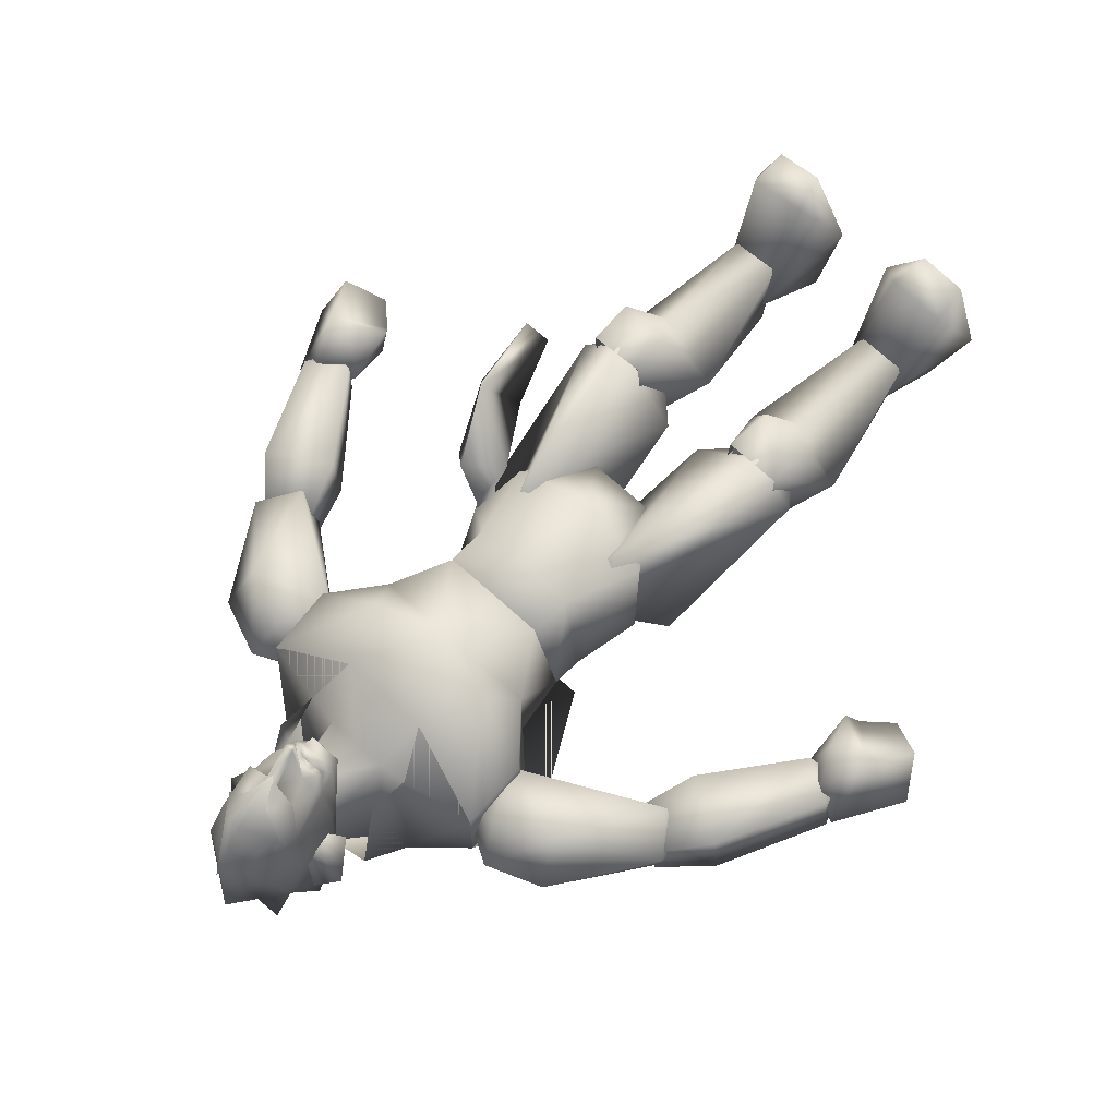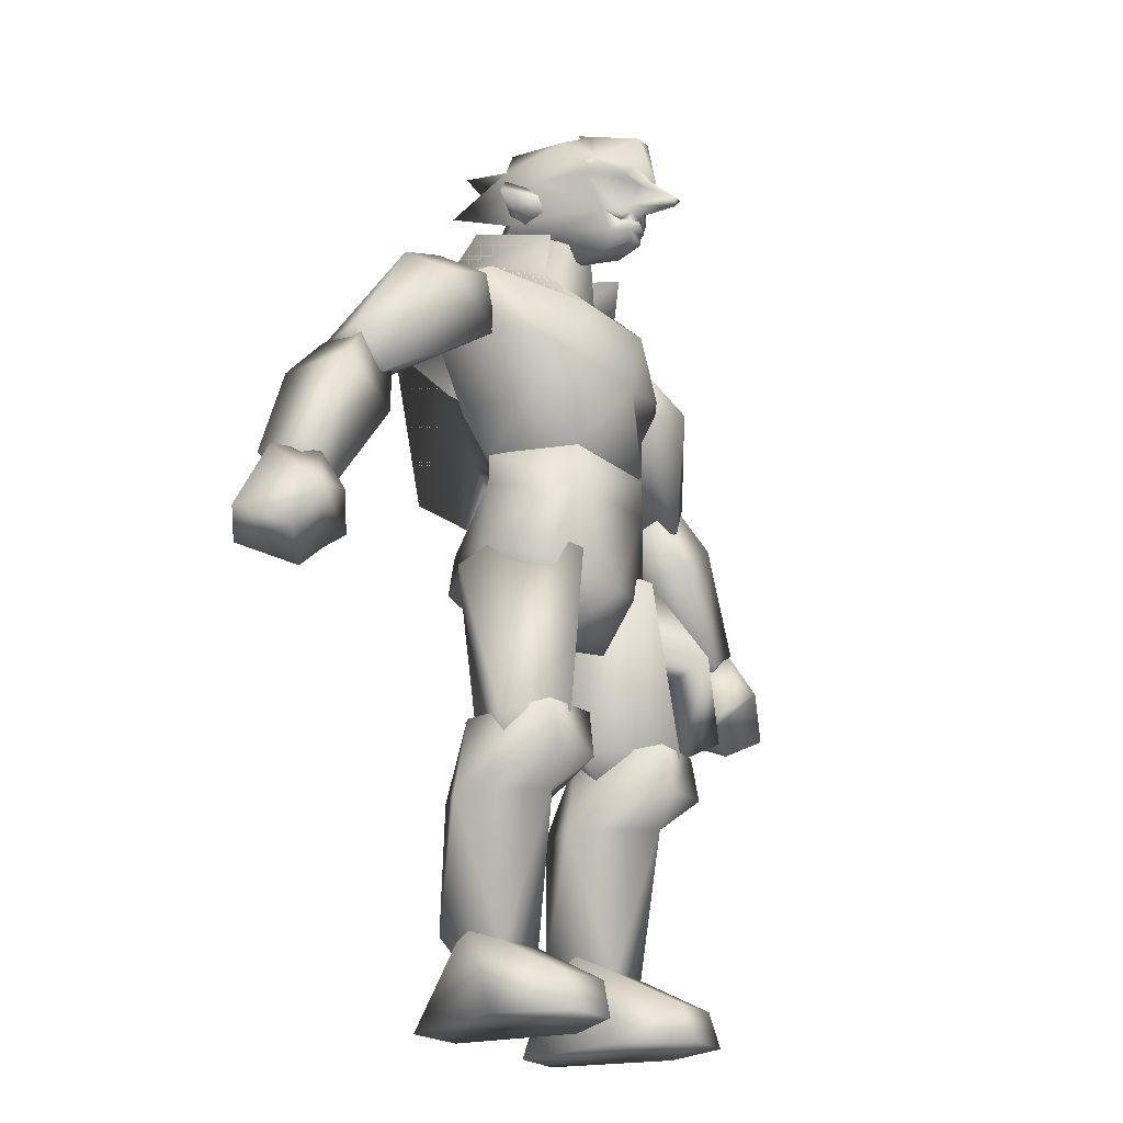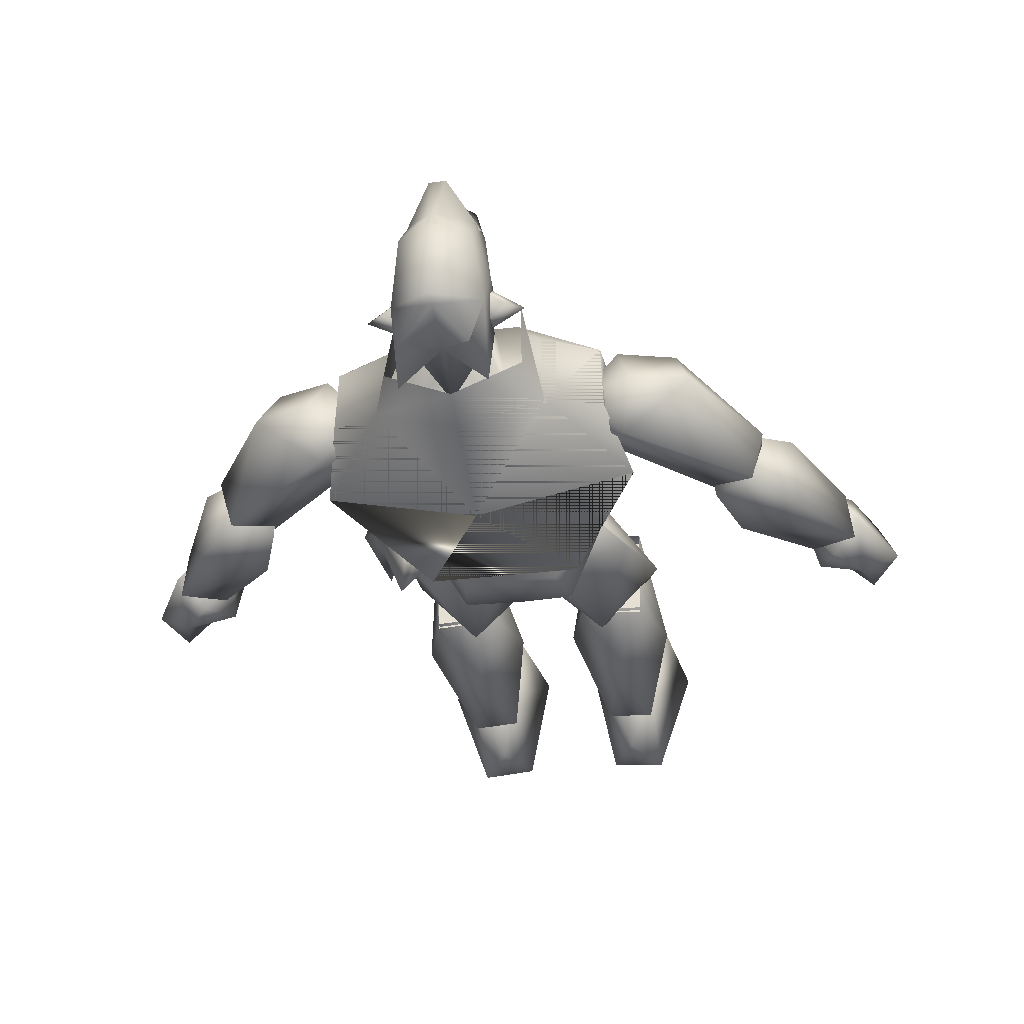
<metadata>
{"format":"obj","ext":"obj","renderer":"f3d","projection":"perspective","resolution":1024,"background":"white","views":[{"elev":64.0,"azim":-136.7,"up":"+Z"},{"elev":-20.6,"azim":-55.6,"up":"+Y"},{"elev":-32.9,"azim":-170.5,"up":"+Z"}]}
</metadata>
<code>
v 16.33 71.74 3.138
v 16.58 61.95 -0.3383
v 18.06 63.46 3.105
v 17.85 70.19 0.4843
v 14.3 68.42 -2.075
v 11.38 77.83 -6.61
v 11.58 73.27 -5.314
v 13.06 78.15 -0.5263
v 15.26 76.25 -3.12
v 12.49 74.64 -9.595
v 8.57 83.76 -9.584
v 7.148 82.25 -10.72
v 9.081 82.57 -11.82
v -0.005844 118.6 6.104
v -3.404 118.7 2
v -2.824 115.3 6.4
v -3.904 116.4 2.235
v -0.5455 115.1 6.66
v -0.4955 115.2 7.714
v -4.474 116.5 -2.506
v 0.4944 115.1 6.66
v 2.772 115.3 6.4
v 0.4445 115.2 7.714
v 3.352 118.7 2
v 3.852 116.4 2.235
v 4.422 116.5 -2.506
v -0.005844 112 6.503
v -0.005844 111.8 10.27
v -1.365 112.8 6.039
v -0.4855 112.6 10.57
v 1.313 112.8 6.039
v 0.4345 112.6 10.57
v -0.005844 111.4 6.125
v 1.213 110.7 5.924
v 1.103 111.3 5.756
v -0.005844 110.8 6.356
v -1.265 110.7 5.924
v -1.155 111.3 5.756
v 0.8835 109.4 5.753
v -1.005 110.3 5.706
v -0.8355 109.4 5.753
v 0.9535 110.3 5.706
v 2.233 110.2 4.247
v 1.303 108.7 2.96
v -1.875 111.1 5.203
v -2.285 110.2 4.247
v -1.355 108.7 2.96
v 1.824 111.1 5.203
v 2.972 112.2 3.906
v -3.014 112.2 3.906
v -0.005844 112.2 3.906
v -0.005844 111.4 6.204
v -1.986 111.1 5.205
v 1.934 111.1 5.205
v 15.03 96.52 -11.91
v -0.005844 98.68 -16.64
v 8.03 107.6 -10.31
v -8.022 107.6 -10.31
v -14.97 96.52 -11.91
v -13.09 103.7 -8.652
v 13.03 103.7 -8.652
v 8 86.81 -5.763
v 8.619 92.29 0.5855
v 5.362 87.14 2.659
v 8.03 91.62 -8.848
v -0.005844 99.44 -14.3
v -0.005844 86.77 -9.873
v -8.062 91.62 -8.848
v -7.982 86.81 -5.763
v 6.93 95.43 3.504
v 12.96 97.11 -0.4839
v -8.661 92.29 0.5855
v -6.992 95.43 3.504
v -12.97 97.11 -0.4839
v -0.005844 93.72 5.049
v 12.81 103.6 -2.198
v -12.97 96.36 -7.971
v 12.96 96.36 -7.971
v -0.005844 81.77 -3.442
v -5.463 87.14 2.659
v -12.86 103.6 -2.198
v -7.982 86.95 -5.751
v -0.005844 92.93 -3.308
v -0.005844 87.23 -9.849
v 8.239 81.03 0.631
v 8.07 83.86 -5.742
v 5.401 82.78 2.642
v 8 86.95 -5.751
v 5.362 86.65 2.667
v -5.463 86.65 2.667
v -8.052 83.86 -5.813
v -8.29 81.03 0.631
v -5.493 82.78 2.642
v -0.005844 84.15 -10.28
v 4.751 78.89 -12.1
v -4.753 78.89 -12.1
v 9.449 77.29 -5.384
v 7.81 75.11 1.002
v -0.005844 73.84 3.46
v -5.763 74.66 -12.03
v 5.362 74.66 -12.03
v -0.005844 70.98 -9.964
v -7.862 75.11 1.002
v -3.364 69.05 -0.5406
v 3.362 69.05 -0.5405
v -9.441 77.29 -5.384
v -3.194 105.4 -1.276
v -5.003 108.4 -11.08
v -9.921 104.1 -4.161
v -4.524 101.4 3.309
v 4.992 108.4 -11.08
v 3.142 105.4 -1.276
v 9.869 104.1 -4.161
v 4.502 101.4 3.309
v 2.643 114.7 -4.82
v -1.375 112.5 -0.5996
v 1.323 112.5 -0.5996
v -2.695 114.7 -4.82
v -7.402 115.1 -5.243
v -5.673 117.1 -5.905
v -2.025 113.1 -6.943
v -5.343 112.2 -3.055
v -2.025 115.1 -1.027
v 7.35 115.1 -5.243
v 1.973 115.1 -1.027
v 5.291 112.2 -3.055
v 5.622 117.1 -5.905
v 1.973 113.1 -6.943
v 0.8144 120.1 6.709
v -0.005844 123.2 -0.8815
v -0.8256 120.1 6.709
v -0.005844 114.9 8.161
v 3.722 117.5 2.385
v -3.774 117.5 2.385
v -0.005844 112.8 -9.03
v -3.424 120.8 -0.5564
v -4.344 118.9 -6.783
v -4.194 112.8 -6.215
v -0.005844 123.5 -9.088
v -0.005844 121.2 -8.629
v -0.005844 122.6 0.7688
v -0.005844 116.1 -9.772
v -0.005844 111.2 -11.99
v -3.304 111.3 -0.9104
v -0.005844 109 -3.155
v 4.142 112.8 -6.215
v 3.252 111.3 -0.9104
v 3.372 120.8 -0.5564
v 4.292 118.9 -6.783
v 3.212 120.4 -12.44
v -3.263 120.4 -12.44
v 4.132 115.5 -13.33
v -4.184 115.7 -13.39
v -4.024 112.6 -0.8531
v 3.972 112.6 -0.8531
v -6.113 105.2 -0.7691
v 6.062 105.2 -0.7691
v -0.005844 108.3 -13.08
v -0.005844 112 -11.83
v -6.522 111.6 -8.757
v -6.033 109.3 -0.155
v 6.47 111.6 -8.757
v 5.981 109.3 -0.155
v 2.762 112.7 4.884
v 2.463 115.3 5.404
v -2.814 112.7 4.884
v -2.515 115.3 5.404
v 1.113 111.9 4.915
v -0.005844 111.2 5.144
v 1.583 111.2 4.437
v 2.053 112.5 3.433
v -1.165 111.9 4.915
v -0.005844 111.9 5.211
v -2.105 112.5 3.433
v -1.635 111.2 4.437
v -1.275 111.9 6.128
v 1.223 111.9 6.128
v -2.066 111.7 5.554
v 2.014 111.7 5.554
v 7.18 83.71 -14.32
v -7.592 83.71 -14.32
v -36.11 78.69 -8.274
v -36.19 73.2 -11.1
v -39.87 71.96 -8.853
v -33.37 76.73 -10.9
v -37.14 69.92 -10.96
v -38.08 69.64 -3.716
v -31.87 69.94 -5.692
v -35.62 74.06 -2.785
v -34.52 67.59 -5.884
v -31.02 76.23 -4.97
v -34.51 75.22 -7.26
v -31.36 75.99 -9.669
v -35.54 78.54 -10.18
v -35.01 78.68 -5.311
v -32.02 74.72 -3.282
v -33.63 77.91 -4.631
v -30.71 75.84 -7.125
v -24.43 84.64 -11.78
v -24.22 85.2 -4.824
v -30.17 88.87 -4.936
v -30.37 88.32 -11.9
v -22.22 90.51 -6.436
v -22.35 90.14 -11.12
v -26.35 92.61 -11.19
v -26.21 92.99 -6.515
v -31.76 71.03 -8.787
v -30.82 71.07 -3.974
v -10.32 98.44 -8.199
v -10.45 101.9 -6.207
v -12.24 96.99 -2.02
v -14.81 102.3 -11.15
v -23.19 88.83 -9.983
v -26.14 92.61 -11.11
v -24.49 89.22 -5.253
v -21.17 102.6 -5.973
v -27.43 93.01 -6.372
v -26.78 89.74 -8.429
v -19.81 99.85 -1.195
v -14.36 102.1 -1.725
v -15.65 104.7 -6.304
v 39.87 71.96 -8.853
v 36.19 73.2 -11.1
v 36.11 78.69 -8.274
v 33.37 76.73 -10.9
v 37.14 69.92 -10.96
v 35.62 74.06 -2.785
v 31.87 69.94 -5.692
v 38.08 69.64 -3.716
v 34.52 67.59 -5.884
v 31.36 75.99 -9.669
v 34.51 75.22 -7.26
v 31.02 76.23 -4.97
v 35.01 78.68 -5.311
v 35.54 78.54 -10.18
v 33.63 77.91 -4.631
v 32.02 74.72 -3.282
v 30.71 75.84 -7.125
v 24.22 85.2 -4.824
v 24.43 84.64 -11.78
v 30.17 88.87 -4.936
v 30.37 88.32 -11.9
v 26.35 92.61 -11.19
v 22.35 90.14 -11.12
v 22.22 90.51 -6.436
v 26.21 92.99 -6.515
v 31.76 71.03 -8.787
v 30.82 71.07 -3.974
v 12.24 96.99 -2.02
v 10.45 101.9 -6.207
v 10.32 98.44 -8.199
v 14.81 102.3 -11.15
v 26.14 92.61 -11.11
v 23.19 88.83 -9.983
v 24.49 89.22 -5.253
v 27.43 93.01 -6.372
v 21.17 102.6 -5.973
v 26.78 89.74 -8.429
v 19.81 99.85 -1.195
v 14.36 102.1 -1.725
v 15.65 104.7 -6.304
v -5.152 59.7 -5.422
v -11.41 59.72 -5.815
v -11.67 59.27 3.339
v -6.052 59.26 3.694
v -6.158 36.19 5.538
v -10.44 41.91 -5.929
v -11.96 36.27 5.004
v -5.12 32.56 -10.87
v -5.611 41.85 -5.486
v -2.91 32.61 0.6043
v -7.644 37.49 -10.91
v -10.59 32.63 -11.38
v -6.979 32.72 6.745
v -11.7 32.78 6.311
v -14.34 32.77 -0.446
v -7.098 60.06 -7.579
v -0.8465 68.8 -4.923
v -1.949 60.02 -2.49
v -3.592 75.65 -9.626
v -5.833 76.22 3.395
v -1.124 78.8 -5.116
v -6.451 79.98 -3.149
v -13.51 59.73 -0.39
v -9.086 59.78 4.222
v -8.955 53.33 -2.018
v -11.76 74.79 -6.437
v -5.152 59.99 -4.995
v -2.888 52.64 -4.373
v -7.938 53.64 -10.29
v -11.41 59.97 -5.388
v -6.052 60.34 4.125
v -6.653 55.89 4.978
v -13.69 52.61 -5.054
v -11.67 60.32 3.771
v -11.59 56 4.626
v -10.86 38.94 -1.721
v -8.138 36.4 -6.32
v -6.035 38.95 -1.417
v -10.35 40.95 -8.929
v -5.644 40.96 -8.633
v -8.798 53.08 2.022
v 11.67 59.27 3.339
v 11.41 59.72 -5.815
v 5.152 59.7 -5.422
v 6.052 59.26 3.694
v 11.96 36.27 5.004
v 10.44 41.91 -5.929
v 6.158 36.19 5.538
v 2.91 32.61 0.6043
v 5.611 41.85 -5.486
v 5.12 32.56 -10.87
v 7.644 37.49 -10.91
v 10.59 32.63 -11.38
v 6.979 32.72 6.745
v 11.7 32.78 6.311
v 14.34 32.77 -0.446
v 1.949 60.02 -2.49
v 0.8465 68.8 -4.923
v 7.098 60.06 -7.579
v 3.592 75.65 -9.626
v 6.451 79.98 -3.149
v 1.124 78.8 -5.116
v 5.833 76.22 3.395
v 9.086 59.78 4.222
v 13.51 59.73 -0.39
v 8.955 53.33 -2.018
v 11.76 74.79 -6.437
v 7.938 53.64 -10.29
v 2.888 52.64 -4.373
v 5.152 59.99 -4.995
v 11.41 59.97 -5.388
v 6.653 55.89 4.978
v 6.052 60.34 4.125
v 11.67 60.32 3.771
v 13.69 52.61 -5.054
v 11.59 56 4.626
v 6.035 38.95 -1.417
v 8.138 36.4 -6.32
v 10.86 38.94 -1.721
v 5.644 40.96 -8.633
v 10.35 40.95 -8.929
v 8.798 53.08 2.022
v 15.03 96.52 -11.91
v -0.005844 98.68 -16.64
v 8.03 107.6 -10.31
v -8.022 107.6 -10.31
v -14.97 96.52 -11.91
v -13.09 103.7 -8.652
v 13.03 103.7 -8.652
v 12.81 103.6 -2.198
v -12.86 103.6 -2.198
v -4.524 101.4 3.309
v 4.502 101.4 3.309
v -6.113 105.2 -0.7691
v 6.062 105.2 -0.7691
v -0.005844 108.3 -13.08
v -0.005844 112 -11.83
v -6.522 111.6 -8.757
v -6.033 109.3 -0.155
v 6.47 111.6 -8.757
v 5.981 109.3 -0.155
g Regroup25
f 14 15 16
f 15 17 16
f 16 18 19
f 14 16 19
f 17 15 20
f 21 22 23
f 22 14 23
f 24 14 22
f 25 24 22
f 24 25 26
f 27 28 29
f 28 30 29
f 31 21 32
f 31 28 27
f 28 31 32
f 30 18 29
f 33 34 35
f 36 33 37
f 37 33 38
f 33 36 34
f 39 40 41
f 36 42 34
f 40 36 37
f 42 40 39
f 42 36 40
f 43 42 44
f 42 39 44
f 45 37 38
f 40 46 47
f 46 40 37
f 42 43 34
f 34 48 35
f 46 37 45
f 34 43 48
f 41 40 47
f 47 44 41
f 41 44 39
f 43 49 48
f 50 46 45
f 51 48 49
f 52 51 35
f 51 52 38
f 51 53 50
f 53 51 38
f 50 45 51
f 51 54 35
f 54 51 49
f 55 56 57
f 58 56 59
f 59 60 58
f 61 55 57
f 62 63 64
f 63 62 65
f 66 65 67
f 65 62 67
f 68 67 69
f 66 67 68
f 70 63 71
f 72 73 74
f 72 75 73
f 75 63 70
f 76 71 61
f 74 60 77
f 60 66 77
f 66 68 77
f 66 61 78
f 65 66 78
f 74 68 72
f 68 74 77
f 79 64 80
f 61 71 78
f 79 67 62
f 79 69 67
f 72 69 80
f 79 62 64
f 69 72 68
f 78 63 65
f 63 78 71
f 63 75 64
f 75 72 80
f 80 69 79
f 74 81 60
f 64 75 80
f 82 83 84
f 85 86 87
f 88 83 89
f 83 82 90
f 83 88 84
f 89 83 90
f 91 92 93
f 94 95 96
f 95 86 97
f 98 87 99
f 95 100 96
f 100 95 101
f 100 101 102
f 99 103 104
f 103 93 92
f 99 104 105
f 93 103 99
f 98 99 105
f 100 102 104
f 102 101 105
f 91 96 106
f 100 106 96
f 87 98 85
f 87 93 99
f 95 94 86
f 97 101 95
f 102 105 104
f 94 96 91
f 107 108 109
f 110 107 109
f 111 112 113
f 112 114 113
f 104 103 106
f 104 106 100
f 92 91 106
f 92 106 103
f 98 105 97
f 86 85 97
f 97 105 101
f 97 85 98
f 32 21 23
f 18 30 19
f 30 28 32
f 23 14 19
f 23 30 32
f 30 23 19
f 115 116 117
f 116 115 118
f 107 116 118
f 117 116 107
f 118 108 107
f 115 112 111
f 112 117 107
f 112 115 117
f 119 120 121
f 119 121 122
f 123 119 122
f 119 123 120
f 124 125 126
f 125 124 127
f 127 124 128
f 128 124 126
f 129 130 131
f 129 131 132
f 133 130 129
f 131 134 132
f 130 134 131
f 129 132 133
f 107 110 114
f 107 114 112
f 75 114 110
f 75 110 73
f 75 70 114
f 89 93 87
f 93 89 90
f 135 111 108
f 135 115 111
f 135 118 115
f 118 135 108
f 20 136 137
f 138 20 137
f 137 139 140
f 15 136 20
f 136 139 137
f 14 136 15
f 141 139 136
f 14 141 136
f 138 142 143
f 144 138 145
f 143 145 138
f 142 146 143
f 146 147 145
f 145 143 146
f 148 14 24
f 139 141 148
f 141 14 148
f 148 26 149
f 26 146 149
f 139 149 140
f 148 24 26
f 139 148 149
f 140 150 142
f 150 149 142
f 151 140 142
f 137 151 142
f 137 140 151
f 140 149 150
f 146 152 149
f 137 142 153
f 153 138 137
f 152 146 142
f 149 152 142
f 138 153 142
f 154 138 144
f 138 154 20
f 50 154 144
f 20 50 17
f 154 50 20
f 146 155 147
f 155 146 26
f 155 49 147
f 49 26 25
f 49 155 26
f 43 147 49
f 46 144 47
f 147 43 44
f 144 46 50
f 44 145 147
f 145 47 144
f 47 145 44
f 38 33 35
f 38 48 45
f 48 38 35
f 51 45 48
f 87 88 89
f 88 87 86
f 86 84 88
f 84 86 94
f 91 84 94
f 84 91 82
f 82 93 90
f 93 82 91
f 81 156 58
f 81 110 156
f 81 58 60
f 73 81 74
f 73 110 81
f 114 76 157
f 114 70 76
f 76 70 71
f 158 58 159
f 159 58 160
f 58 161 160
f 58 156 161
f 57 158 159
f 57 159 162
f 157 57 163
f 163 57 162
f 157 76 57
f 57 76 61
f 56 158 57
f 158 56 58
f 122 121 123
f 127 128 125
f 128 126 125
f 121 120 123
f 25 164 49
f 165 21 31
f 22 165 25
f 22 21 165
f 165 164 25
f 165 31 164
f 166 17 50
f 18 167 29
f 167 16 17
f 18 16 167
f 166 167 17
f 29 167 166
f 168 169 170
f 171 168 170
f 172 169 173
f 169 168 173
f 172 174 175
f 169 172 175
f 52 176 38
f 177 52 35
f 176 27 29
f 176 52 27
f 52 177 27
f 27 177 31
f 178 50 53
f 50 178 166
f 176 53 38
f 176 178 53
f 166 178 29
f 178 176 29
f 179 49 164
f 49 179 54
f 177 179 31
f 179 177 54
f 54 177 35
f 179 164 31
f 56 180 181
f 59 56 181
f 180 56 55
f 182 183 184
f 182 185 183
f 186 184 183
f 187 188 189
f 188 187 190
f 191 192 193
f 194 192 195
f 192 194 193
f 192 191 195
f 196 197 189
f 197 196 198
f 187 186 190
f 184 186 187
f 186 188 190
f 186 183 188
f 184 189 182
f 182 189 197
f 187 189 184
f 197 198 185
f 197 185 182
f 191 199 200
f 191 201 195
f 194 201 202
f 194 199 193
f 203 204 205
f 203 205 206
f 201 205 202
f 201 203 206
f 203 201 200
f 199 205 204
f 205 199 202
f 203 199 204
f 199 203 200
f 205 201 206
f 199 191 193
f 201 191 200
f 201 194 195
f 199 194 202
f 183 185 207
f 188 183 207
f 189 208 196
f 208 188 207
f 198 208 207
f 208 198 196
f 208 189 188
f 185 198 207
f 209 210 211
f 210 209 212
f 212 213 214
f 211 215 213
f 216 214 217
f 218 215 217
f 209 213 212
f 213 209 211
f 218 214 213
f 219 217 215
f 214 218 217
f 215 218 213
f 211 219 215
f 217 219 216
f 216 212 214
f 210 220 211
f 219 211 220
f 220 210 221
f 210 212 221
f 212 216 221
f 221 219 220
f 219 221 216
f 222 223 224
f 223 225 224
f 223 222 226
f 227 228 229
f 230 229 228
f 231 232 233
f 234 232 235
f 231 235 232
f 234 233 232
f 227 236 237
f 238 237 236
f 230 226 229
f 229 226 222
f 230 228 226
f 228 223 226
f 224 227 222
f 236 227 224
f 222 227 229
f 225 238 236
f 224 225 236
f 239 240 233
f 234 241 233
f 242 241 235
f 231 240 235
f 243 244 245
f 246 243 245
f 242 243 241
f 246 245 241
f 239 241 245
f 244 243 240
f 242 240 243
f 244 240 245
f 239 245 240
f 246 241 243
f 231 233 240
f 239 233 241
f 234 235 241
f 242 235 240
f 247 225 223
f 247 223 228
f 237 248 227
f 247 228 248
f 247 248 238
f 237 238 248
f 228 227 248
f 247 238 225
f 249 250 251
f 252 251 250
f 253 254 252
f 254 255 249
f 256 253 257
f 256 255 258
f 252 254 251
f 249 251 254
f 254 253 258
f 255 256 259
f 256 258 253
f 254 258 255
f 255 259 249
f 257 259 256
f 253 252 257
f 249 260 250
f 260 249 259
f 261 250 260
f 261 252 250
f 261 257 252
f 260 259 261
f 257 261 259
f 262 263 264
f 262 264 265
f 266 267 268
f 269 270 271
f 270 269 272
f 266 270 267
f 273 267 272
f 274 266 268
f 274 268 275
f 266 274 271
f 271 270 266
f 276 267 273
f 272 269 273
f 267 270 272
f 267 276 268
f 275 268 276
f 277 278 279
f 277 280 278
f 281 282 283
f 282 281 278
f 281 284 285
f 285 286 279
f 286 285 284
f 277 286 284
f 284 281 283
f 279 281 285
f 281 279 278
f 284 287 277
f 287 284 283
f 277 279 286
f 280 282 278
f 287 280 277
f 282 280 283
f 280 287 283
f 276 271 274
f 269 271 276
f 269 276 273
f 276 274 275
f 288 289 290
f 288 290 291
f 292 293 289
f 292 289 288
f 294 295 291
f 294 291 290
f 296 295 294
f 295 296 293
f 295 293 292
f 297 298 299
f 300 301 298
f 294 290 300
f 297 294 300
f 298 297 300
f 298 301 299
f 290 289 301
f 299 302 297
f 302 294 297
f 301 300 290
f 296 302 293
f 289 299 301
f 294 302 296
f 289 302 299
f 302 289 293
f 303 304 305
f 306 303 305
f 307 308 309
f 310 311 312
f 313 312 311
f 308 311 309
f 313 308 314
f 307 309 315
f 316 307 315
f 310 315 309
f 309 311 310
f 314 308 317
f 314 312 313
f 313 311 308
f 307 317 308
f 317 307 316
f 318 319 320
f 319 321 320
f 322 323 324
f 319 324 323
f 325 326 324
f 318 327 325
f 326 325 327
f 326 327 320
f 322 324 326
f 325 324 318
f 319 318 324
f 320 328 326
f 322 326 328
f 327 318 320
f 319 323 321
f 320 321 328
f 322 321 323
f 322 328 321
f 315 310 317
f 317 310 312
f 314 317 312
f 316 315 317
f 329 330 331
f 332 329 331
f 330 333 334
f 331 330 334
f 332 335 336
f 329 332 336
f 336 335 337
f 333 337 335
f 334 333 335
f 338 339 340
f 339 341 342
f 342 329 336
f 342 336 340
f 342 340 339
f 338 341 339
f 341 330 329
f 340 343 338
f 340 336 343
f 329 342 341
f 333 343 337
f 341 338 330
f 337 343 336
f 338 343 330
f 333 330 343
f 57 56 55
f 59 56 58
f 57 158 56
f 58 56 158
f 181 180 56
f 181 56 59
f 55 56 180
f 346 345 344
f 348 345 347
f 347 349 348
f 346 344 350
f 347 355 352
f 355 353 352
f 349 347 352
f 356 351 354
f 358 347 357
f 359 347 358
f 359 360 347
f 360 355 347
f 358 357 346
f 361 358 346
f 362 346 356
f 361 346 362
f 346 351 356
f 350 351 346
f 346 357 345
f 347 345 357
g Regroup08
f 1 2 3
f 3 4 1
f 2 5 4
f 2 4 3
f 2 1 5
f 6 7 8
f 9 6 8
f 7 10 9
f 6 9 10
f 7 9 5
f 5 9 4
f 9 8 4
f 4 8 1
f 1 7 5
f 7 1 8
f 10 11 6
f 10 7 12
f 7 11 12
f 13 10 12
f 11 10 13
f 13 12 11
f 11 7 6

</code>
